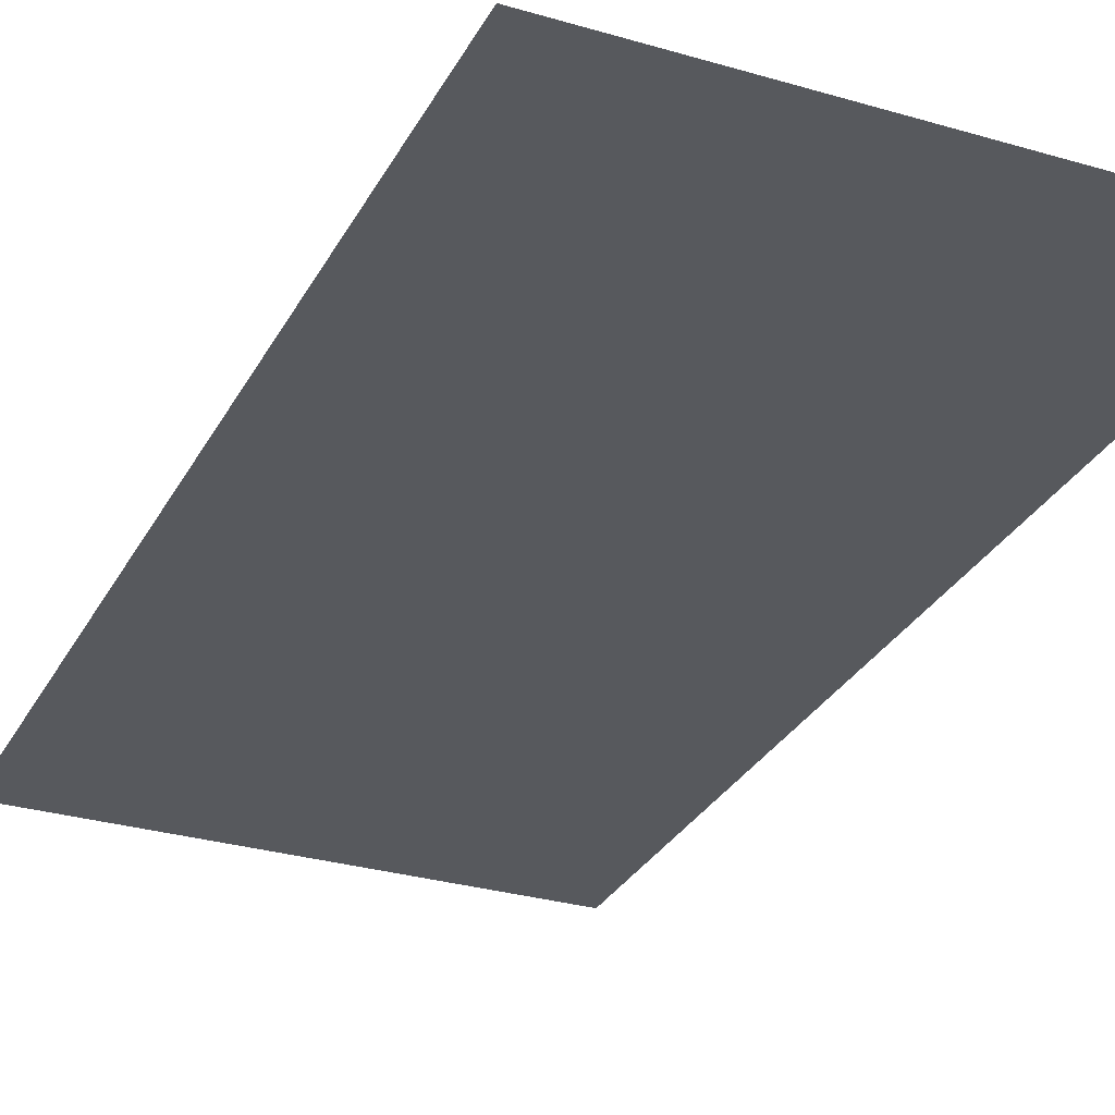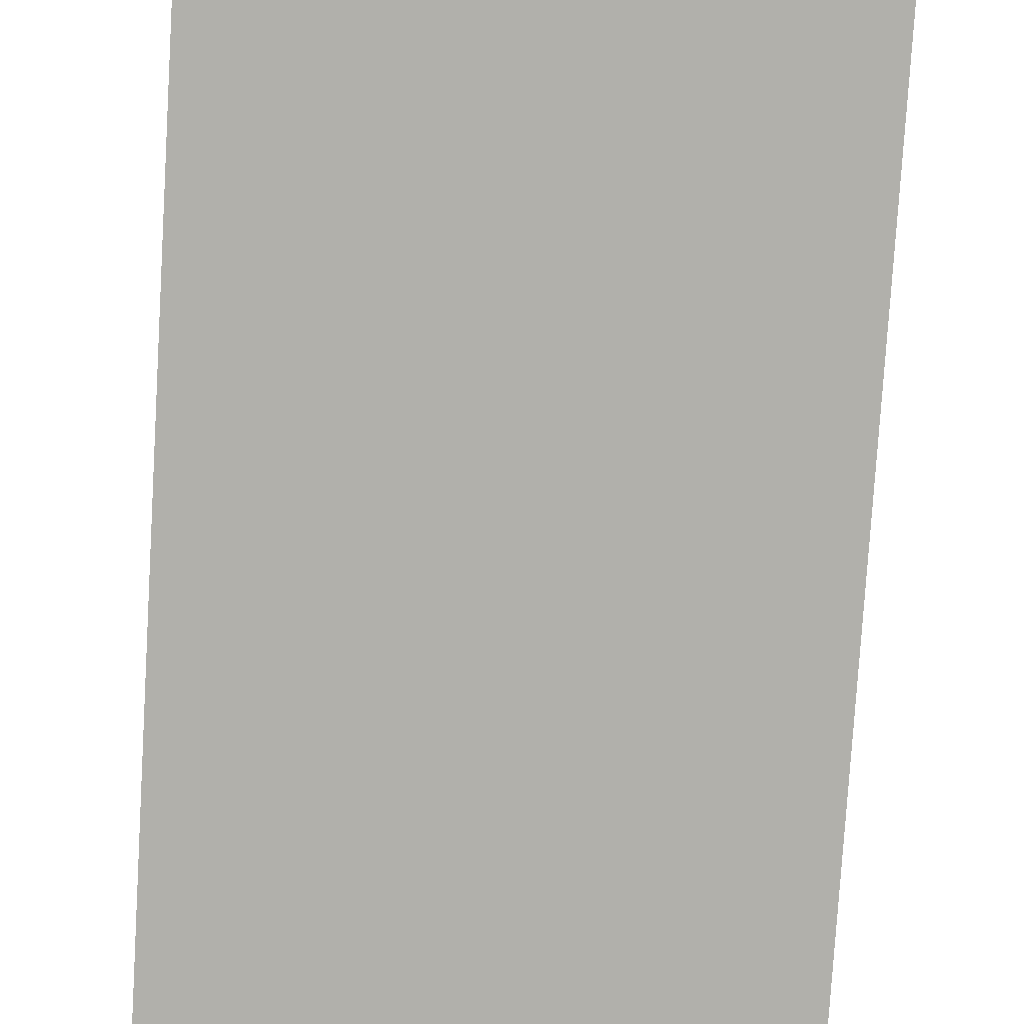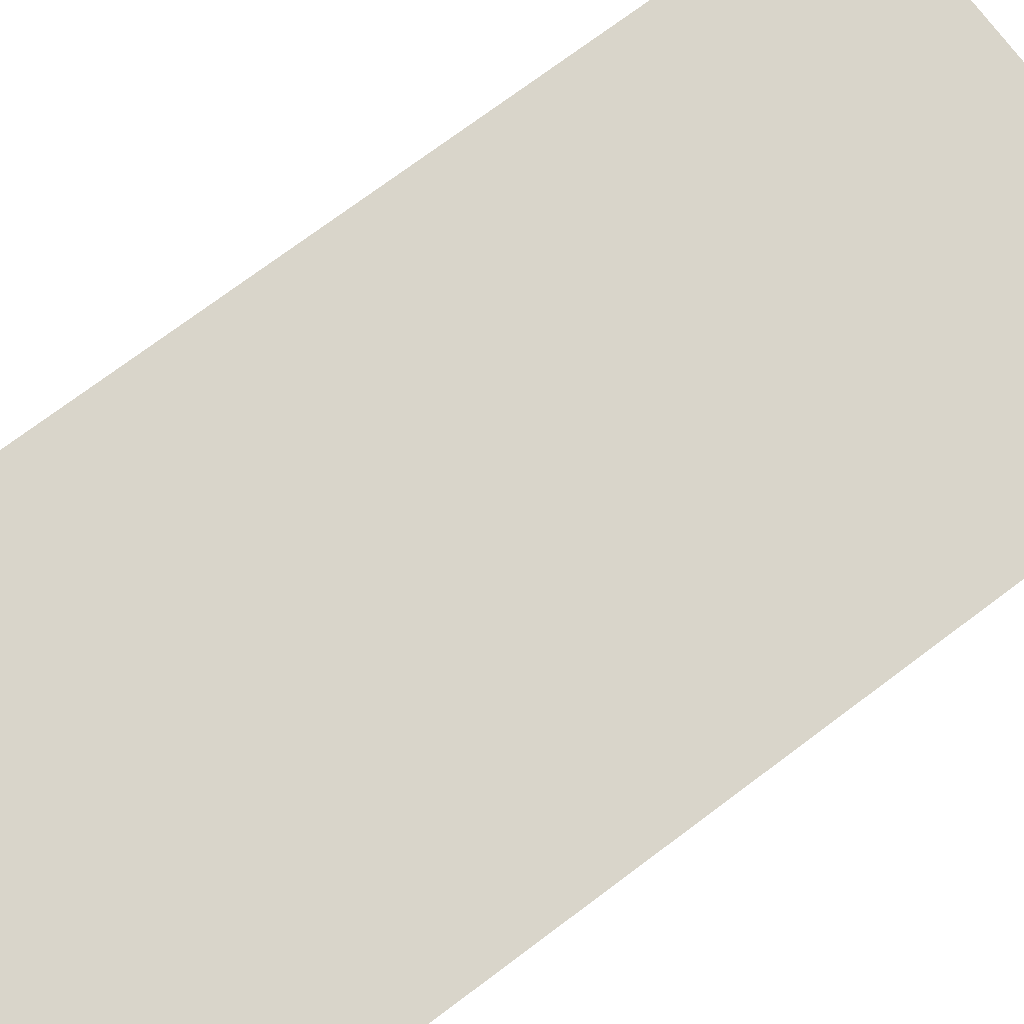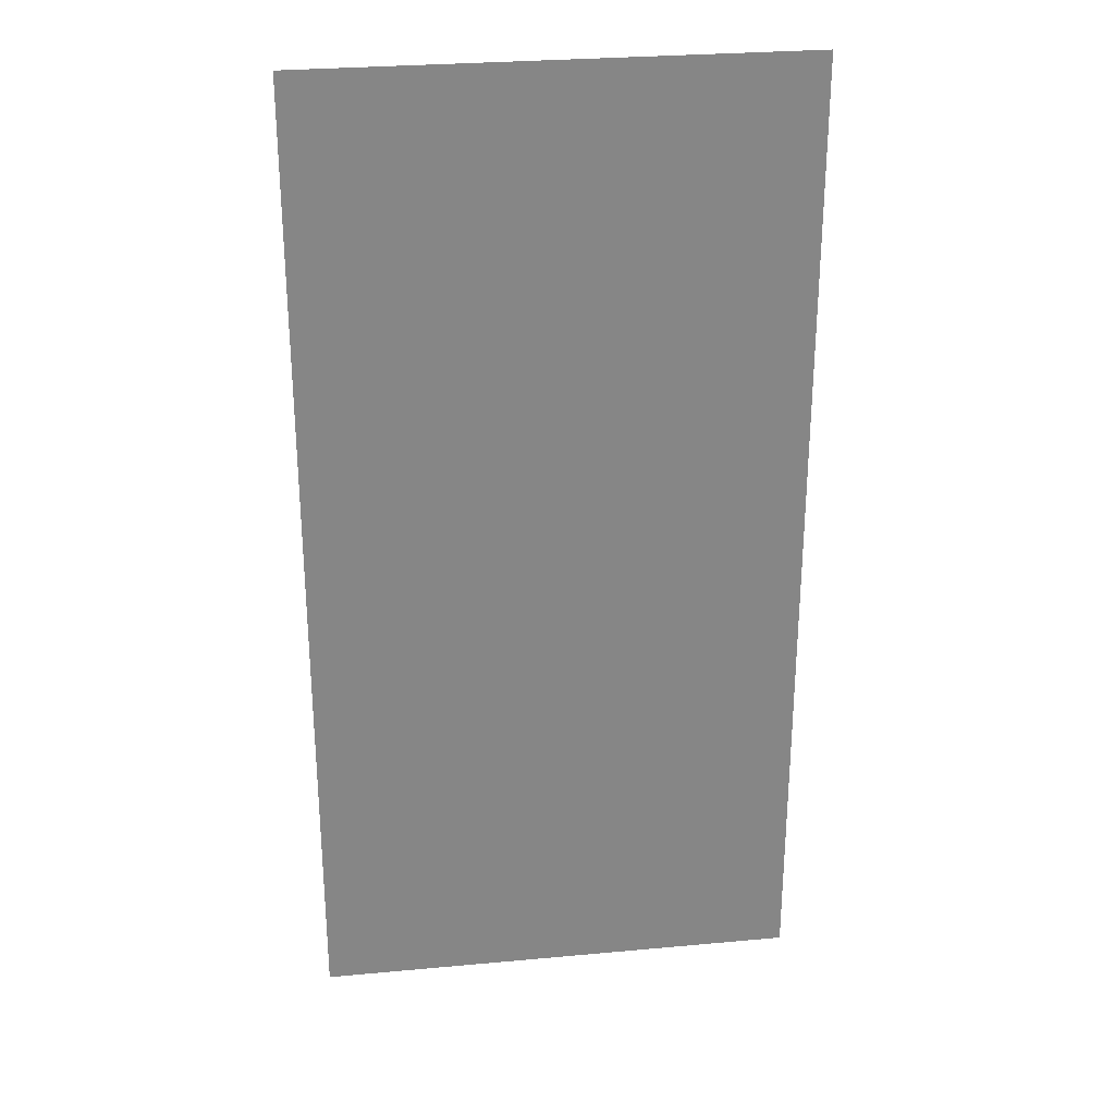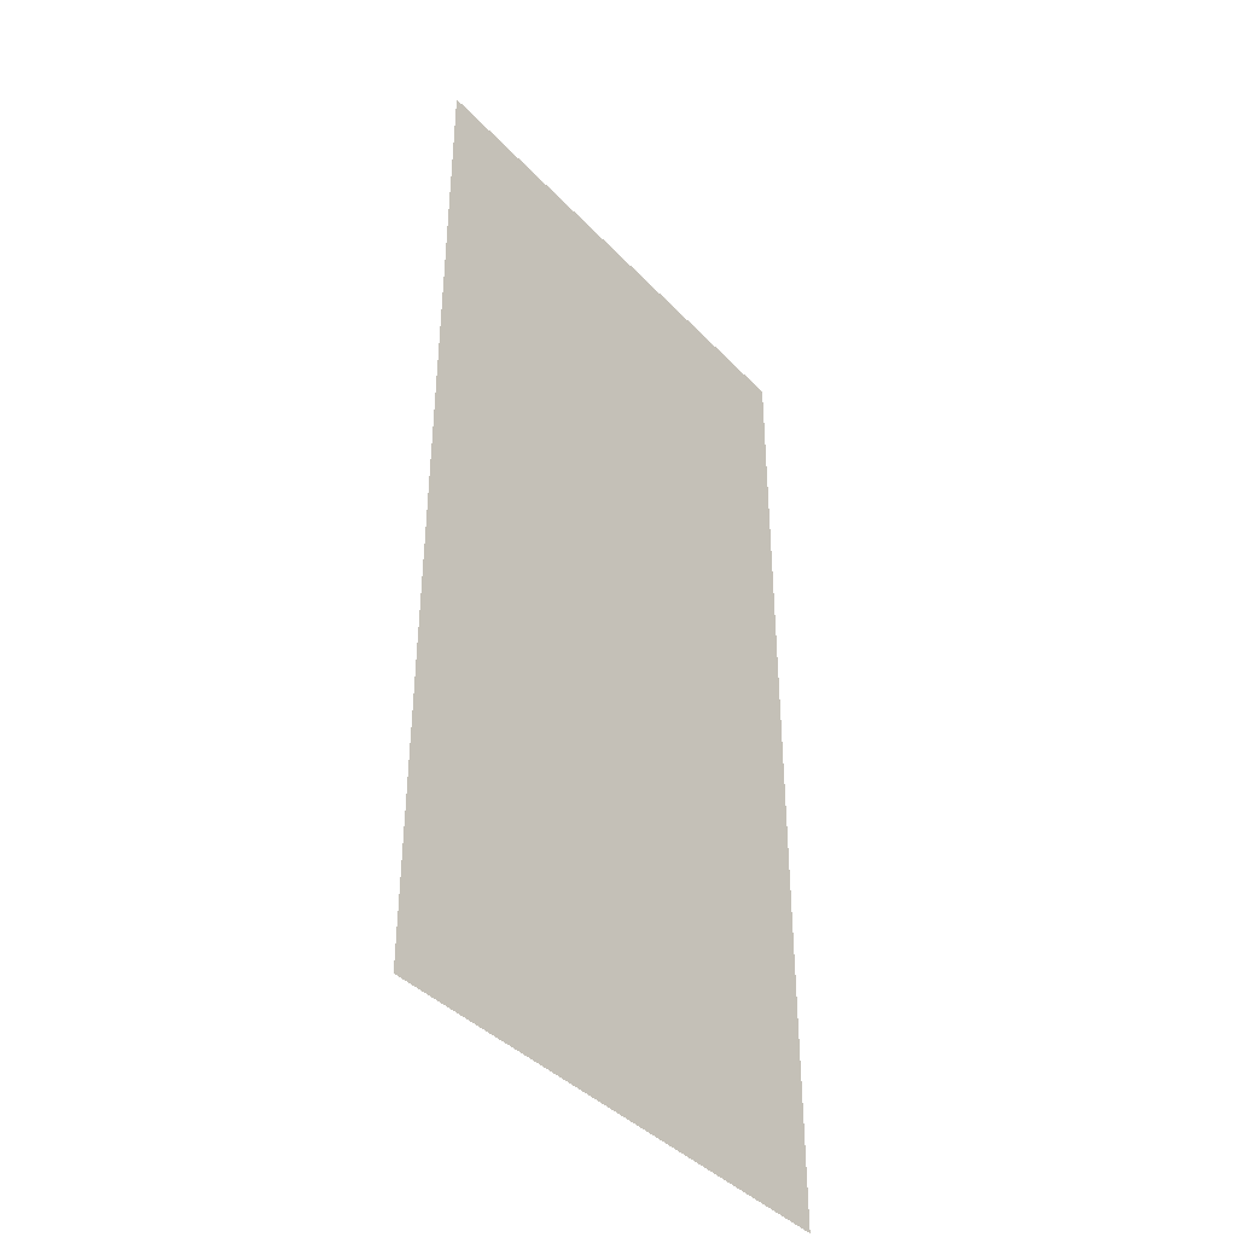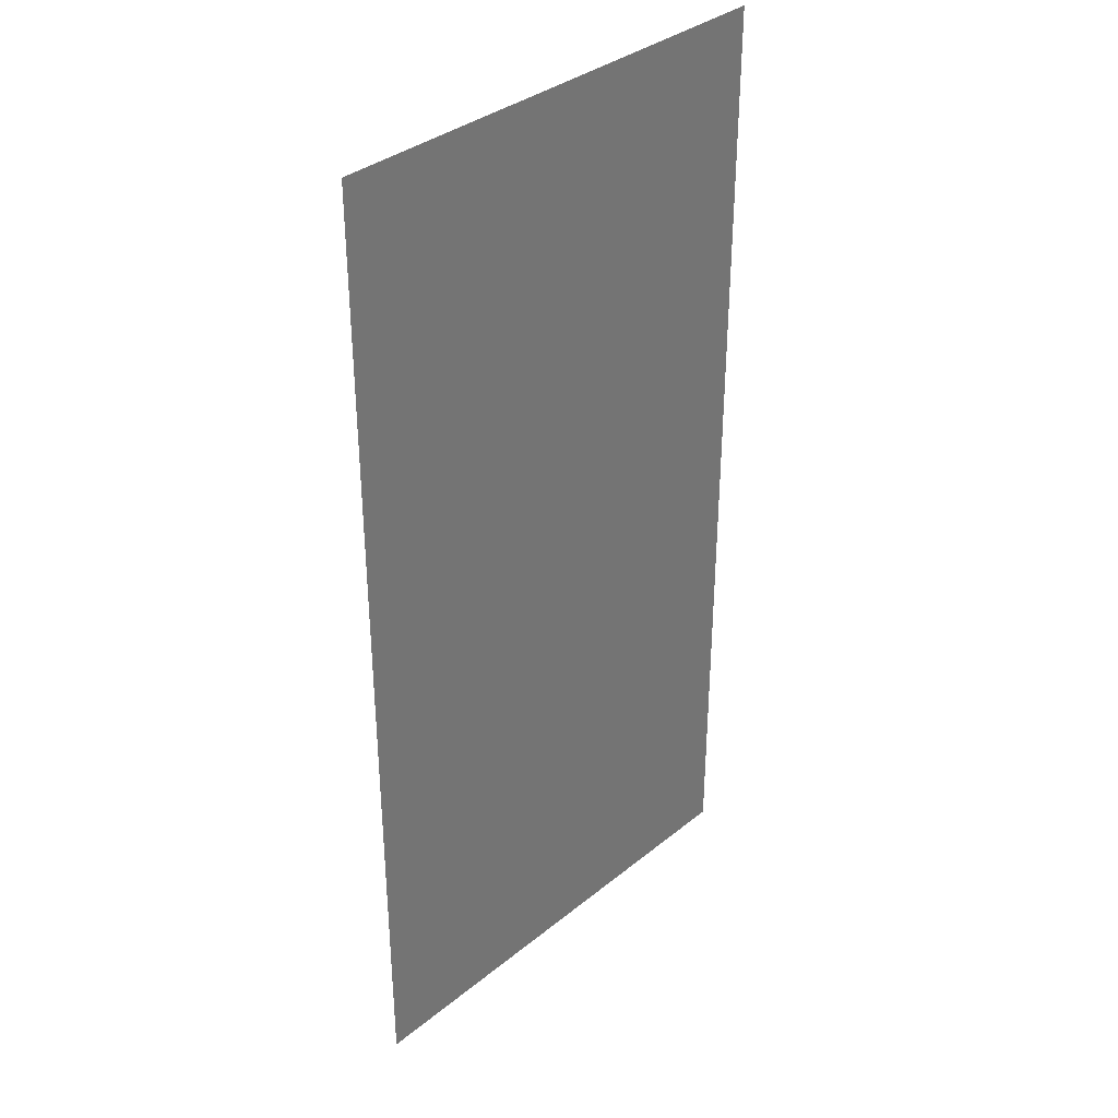
<metadata>
{"format":"obj","ext":"obj","renderer":"f3d","projection":"perspective","resolution":1024,"background":"white","views":[{"elev":-29.5,"azim":-23.5,"up":"+Z"},{"elev":-78.5,"azim":-3.5,"up":"+Z"},{"elev":74.7,"azim":53.3,"up":"+Z"},{"elev":28.2,"azim":172.1,"up":"+Y"},{"elev":-41.2,"azim":128.9,"up":"+Y"},{"elev":35.5,"azim":-46.7,"up":"+Y"}]}
</metadata>
<code>
g anthonyAAB002_geo
v 0.4182 1.67 2.159e-05
v 0.4182 4.848e-09 2.159e-05
v -0.4182 4.848e-09 2.159e-05
v -0.4182 1.67 2.159e-05
g anthonyAAB002_geo_0
f 3 2 1
f 4 3 1

</code>
